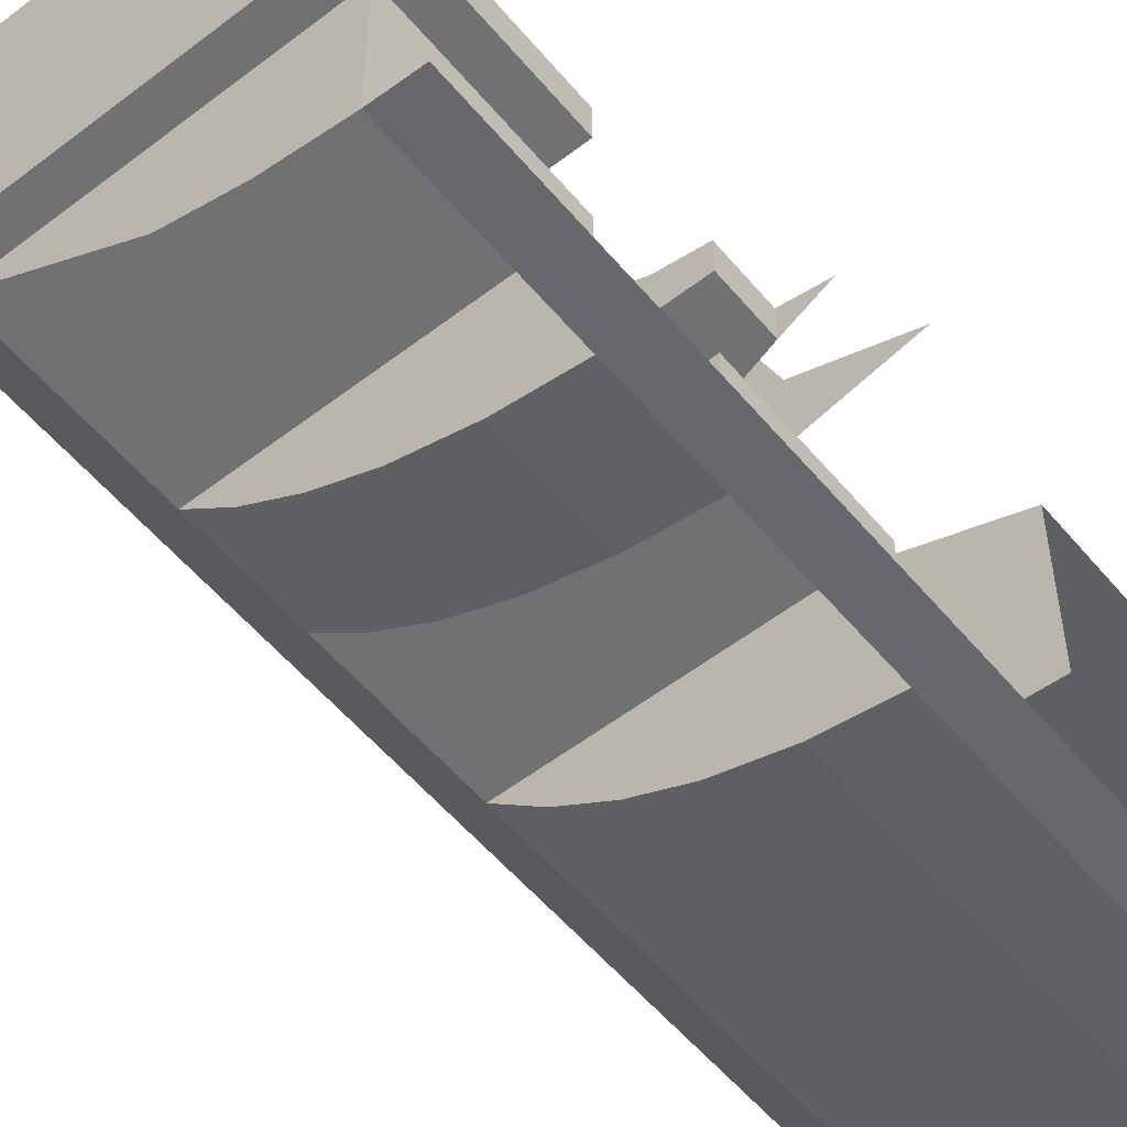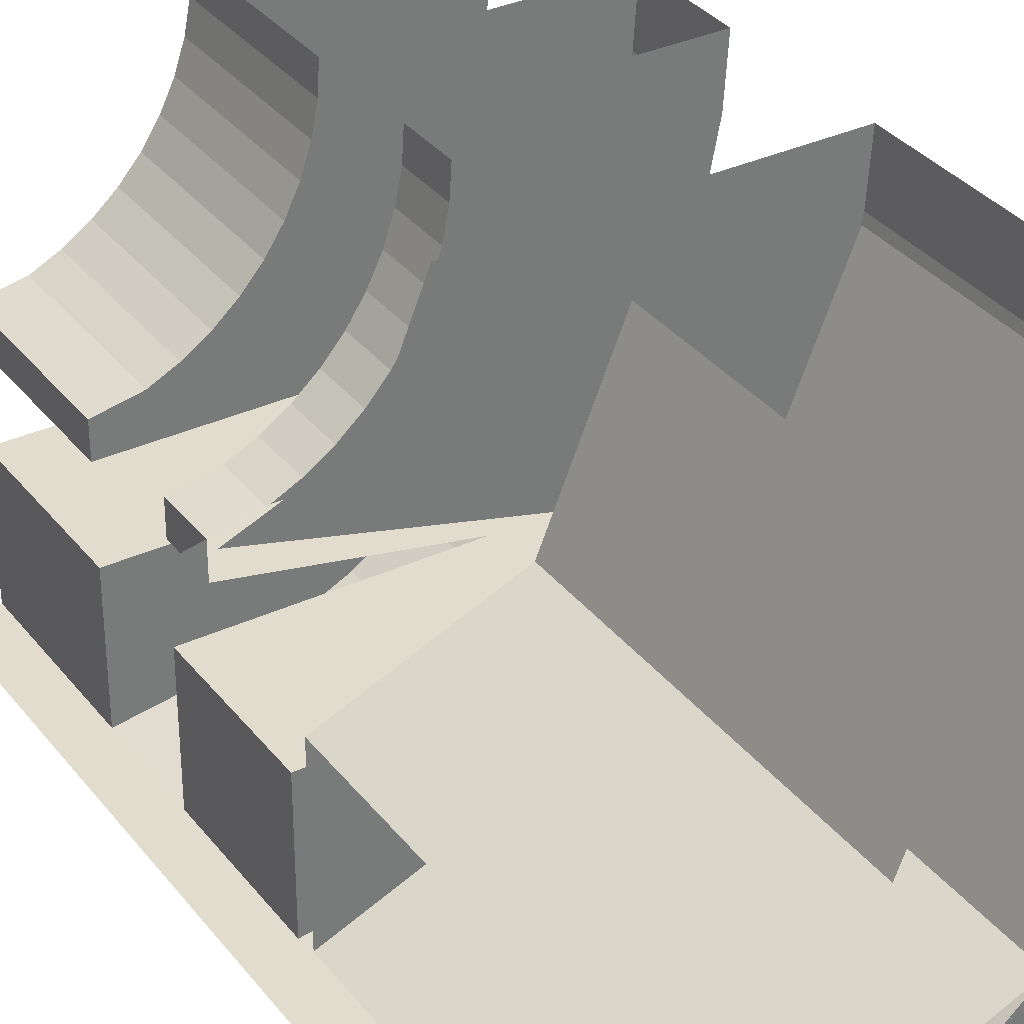
<metadata>
{"format":"obj","ext":"obj","renderer":"f3d","projection":"perspective","resolution":1024,"background":"white","views":[{"elev":-55.1,"azim":-140.9,"up":"+Y"},{"elev":34.0,"azim":-32.2,"up":"+Y"}]}
</metadata>
<code>
v 0.9418 -0.124 3
v 0.95 0 3
v 0.95 0 2.1
v 0.9418 -0.124 2.1
v 0.9176 -0.2459 3
v 0.9418 -0.124 3
v 0.9418 -0.124 2.1
v 0.9176 -0.2459 2.1
v 0.8777 -0.3636 3
v 0.9176 -0.2459 3
v 0.9176 -0.2459 2.1
v 0.8777 -0.3636 2.1
v 0.5783 -0.7536 3
v 0.6718 -0.6718 3
v 0.6718 -0.6718 2.1
v 0.5783 -0.7536 2.1
v 0.475 -0.8227 3
v 0.5783 -0.7536 3
v 0.5783 -0.7536 2.1
v 0.475 -0.8227 2.1
v 0.3636 -0.8777 3
v 0.475 -0.8227 3
v 0.475 -0.8227 2.1
v 0.3636 -0.8777 2.1
v 0.6717 -0.6717 3
v 0.6717 -0.6717 2.1
v 0.806 -0.5 2.1
v 0.806 -0.5 3
v 0.806 -0.5 3
v 0.806 -0.5 2.1
v 0.8777 -0.3636 2.1
v 0.8777 -0.3636 3
v 0.2264 -0.9215 3
v 0.2264 -0.9215 2.1
v 0.3635 -0.8777 2.1
v 0.3635 -0.8777 3
v 0.085 -0.9444 3
v 0.085 -0.9444 2.1
v 0.2264 -0.9215 2.1
v 0.2264 -0.9215 3
v 0 -0.95 3
v 0 -0.95 2.1
v 0.085 -0.9444 2.1
v 0.085 -0.9444 3
v 0.9418 -0.124 1.785
v 0.95 0 1.785
v 0.95 0 1.57
v 0.9418 -0.124 1.57
v 0.9176 -0.2459 1.785
v 0.9418 -0.124 1.785
v 0.9418 -0.124 1.57
v 0.9176 -0.2459 1.57
v 0.8777 -0.3636 1.785
v 0.9176 -0.2459 1.785
v 0.9176 -0.2459 1.57
v 0.8777 -0.3636 1.57
v 0.5783 -0.7536 1.785
v 0.6718 -0.6718 1.785
v 0.6718 -0.6718 1.57
v 0.5783 -0.7536 1.57
v 0.475 -0.8227 1.785
v 0.5783 -0.7536 1.785
v 0.5783 -0.7536 1.57
v 0.475 -0.8227 1.57
v 0.3636 -0.8777 1.785
v 0.475 -0.8227 1.785
v 0.475 -0.8227 1.57
v 0.3636 -0.8777 1.57
v 0.6717 -0.6717 1.785
v 0.6717 -0.6717 1.57
v 0.806 -0.5 1.57
v 0.806 -0.5 1.785
v 0.806 -0.5 1.785
v 0.806 -0.5 1.57
v 0.8777 -0.3636 1.57
v 0.8777 -0.3636 1.785
v 0.2264 -0.9215 1.785
v 0.2264 -0.9215 1.57
v 0.3635 -0.8777 1.57
v 0.3635 -0.8777 1.785
v 0.085 -0.9444 1.785
v 0.085 -0.9444 1.57
v 0.2264 -0.9215 1.57
v 0.2264 -0.9215 1.785
v 0 -0.95 1.785
v 0 -0.95 1.57
v 0.085 -0.9444 1.57
v 0.085 -0.9444 1.785
v 0.9418 -0.124 1
v 0.95 0 1
v 0.95 0 1.215
v 0.9418 -0.124 1.215
v 0.9176 -0.2459 1
v 0.9418 -0.124 1
v 0.9418 -0.124 1.215
v 0.9176 -0.2459 1.215
v 0.8777 -0.3636 1
v 0.9176 -0.2459 1
v 0.9176 -0.2459 1.215
v 0.8777 -0.3636 1.215
v 0.806 -0.5 1.215
v 0.6717 -0.6717 1.215
v 0.6717 -0.6717 1
v 0.806 -0.5 1
v 0.8777 -0.3636 1.215
v 0.806 -0.5 1.215
v 0.806 -0.5 1
v 0.8777 -0.3636 1
v 0.6717 -0.6717 1.57
v 0.6717 -0.6717 1.215
v 0.806 -0.5 1.215
v 0.806 -0.5 1.57
v 0.806 -0.5 2.1
v 0.6717 -0.6717 2.1
v 0.6717 -0.6717 1.785
v 0.806 -0.5 1.785
v 0.085 -0.9444 2.1
v 0 -0.95 2.1
v 0 -0.95 1.785
v 0.085 -0.9444 1.785
v 0 -0.95 1.57
v 0 -0.95 1.215
v 0.085 -0.9444 1.215
v 0.085 -0.9444 1.57
v 0.085 -0.9444 1.57
v 0.085 -0.9444 1.215
v 0.085 -0.6717 1.215
v 0.085 -0.6717 1.57
v 0.085 -0.6717 2.1
v 0.085 -0.9444 2.1
v 0.085 -0.9444 1.785
v 0.085 -0.6717 1.785
v 0.6717 -0.6717 2.1
v 0.085 -0.6717 2.1
v 0.085 -0.6717 1.785
v 0.6717 -0.6717 1.785
v 0.6717 -0.6717 1.215
v 0.6717 -0.6717 1.57
v 0.085 -0.6717 1.57
v 0.085 -0.6717 1.215
v 0.2264 -0.9215 2.1
v 0.085 -0.9444 2.1
v 0.085 -0.6717 2.1
v 0.3635 -0.8777 2.1
v 0.2264 -0.9215 1.57
v 0.085 -0.9444 1.57
v 0.085 -0.6717 1.57
v 0.3635 -0.8777 1.57
v 0.085 -0.6717 1.785
v 0.085 -0.9444 1.785
v 0.2264 -0.9215 1.785
v 0.3635 -0.8777 1.785
v 0.085 -0.6717 1.215
v 0.085 -0.9444 1.215
v 0.2264 -0.9215 1.215
v 0.3635 -0.8777 1.215
v 0.6718 -0.6718 3
v 0.5783 -0.7536 3
v 0.475 -0.8227 3
v 0.3636 -0.8777 3
v 0.6718 -0.6718 1.57
v 0.5783 -0.7536 1.57
v 0.475 -0.8227 1.57
v 0.3636 -0.8777 1.57
v 0.6718 -0.6718 1.785
v 0.5783 -0.7536 1.785
v 0.475 -0.8227 1.785
v 0.3636 -0.8777 1.785
v 0.6718 -0.6718 2.1
v 0.5783 -0.7536 2.1
v 0.475 -0.8227 2.1
v 0.3636 -0.8777 2.1
v 0.085 -0.6717 2.1
v 0.6717 -0.6717 2.1
v 0.3635 -0.8777 2.1
v 0.085 -0.6717 1.785
v 0.3635 -0.8777 1.785
v 0.6717 -0.6717 1.785
v 0.085 -0.6717 1.215
v 0.3635 -0.8777 1.215
v 0.6717 -0.6717 1.215
v 0.3635 -0.8777 1.57
v 0.085 -0.6717 1.57
v 0.6717 -0.6717 1.57
v 0.45 0 1.57
v 0.4461 -0.05872 1.57
v 0.4461 -0.05872 1.215
v 0.45 0 1.215
v 0.4461 -0.05872 1.57
v 0.4347 -0.1165 1.57
v 0.4347 -0.1165 1.215
v 0.4461 -0.05872 1.215
v 0.4347 -0.1165 1.57
v 0.4158 -0.1722 1.57
v 0.4158 -0.1722 1.215
v 0.4347 -0.1165 1.215
v 0.4158 -0.1722 1.57
v 0.3897 -0.225 1.57
v 0.3897 -0.225 1.215
v 0.4158 -0.1722 1.215
v 0.3897 -0.225 1.57
v 0.357 -0.274 1.57
v 0.357 -0.274 1.215
v 0.3897 -0.225 1.215
v 0.357 -0.274 1.57
v 0.3182 -0.3182 1.57
v 0.3182 -0.3182 1.215
v 0.357 -0.274 1.215
v 0.3182 -0.3182 1.57
v 0.274 -0.357 1.57
v 0.274 -0.357 1.215
v 0.3182 -0.3182 1.215
v 0.274 -0.357 1.57
v 0.225 -0.3897 1.57
v 0.225 -0.3897 1.215
v 0.274 -0.357 1.215
v 0.225 -0.3897 1.57
v 0.1722 -0.4158 1.57
v 0.1722 -0.4158 1.215
v 0.225 -0.3897 1.215
v 0.45 -0.45 1.215
v 0.4461 -0.05872 1.215
v 0.45 0 1.215
v 0.45 -0.45 1.215
v 0.4347 -0.1165 1.215
v 0.4461 -0.05872 1.215
v 0.45 -0.45 1.215
v 0.4158 -0.1722 1.215
v 0.4347 -0.1165 1.215
v 0.45 -0.45 1.215
v 0.3897 -0.225 1.215
v 0.4158 -0.1722 1.215
v 0.45 -0.45 1.215
v 0.357 -0.274 1.215
v 0.3897 -0.225 1.215
v 0.45 -0.45 1.215
v 0.3182 -0.3182 1.215
v 0.357 -0.274 1.215
v 0.45 -0.45 1.215
v 0.274 -0.357 1.215
v 0.3182 -0.3182 1.215
v 0.45 -0.45 1.215
v 0.225 -0.3897 1.215
v 0.274 -0.357 1.215
v 0.45 -0.45 1.215
v 0.1722 -0.4158 1.215
v 0.225 -0.3897 1.215
v 0.45 -0.45 1.57
v 0.4461 -0.05872 1.57
v 0.45 0 1.57
v 0.45 -0.45 1.57
v 0.4347 -0.1165 1.57
v 0.4461 -0.05872 1.57
v 0.45 -0.45 1.57
v 0.4158 -0.1722 1.57
v 0.4347 -0.1165 1.57
v 0.45 -0.45 1.57
v 0.3897 -0.225 1.57
v 0.4158 -0.1722 1.57
v 0.45 -0.45 1.57
v 0.357 -0.274 1.57
v 0.3897 -0.225 1.57
v 0.45 -0.45 1.57
v 0.3182 -0.3182 1.57
v 0.357 -0.274 1.57
v 0.45 -0.45 1.57
v 0.274 -0.357 1.57
v 0.3182 -0.3182 1.57
v 0.45 -0.45 1.57
v 0.225 -0.3897 1.57
v 0.274 -0.357 1.57
v 0.45 -0.45 1.57
v 0.1722 -0.4158 1.57
v 0.225 -0.3897 1.57
v 0.1722 -0.4158 1.57
v 0.085 -0.4331 1.57
v 0.085 -0.4331 1.215
v 0.1722 -0.4158 1.215
v 0.085 -0.5 1.57
v 0.085 -0.5 1.215
v 0.085 -0.4331 1.215
v 0.085 -0.4331 1.57
v 0.085 -0.5 1.215
v 0.085 -0.5 1.57
v 0.806 -0.5 1.57
v 0.806 -0.5 1.215
v 0.085 -0.5 1.57
v 0.085 -0.4331 1.57
v 0.1722 -0.4158 1.57
v 0.45 -0.45 1.57
v 0.8777 -0.3636 1.57
v 0.45 -0.45 1.57
v 0.45 0 1.57
v 0.95 0 1.57
v 0.085 -0.5 1.57
v 0.45 -0.45 1.57
v 0.806 -0.5 1.57
v 0.806 -0.5 1.57
v 0.45 -0.45 1.57
v 0.8777 -0.3636 1.57
v 0.1722 -0.4158 1.215
v 0.085 -0.4331 1.215
v 0.085 -0.5 1.215
v 0.45 -0.45 1.215
v 0.45 0 1.215
v 0.45 -0.45 1.215
v 0.8777 -0.3636 1.215
v 0.95 0 1.215
v 0.45 -0.45 1.215
v 0.085 -0.5 1.215
v 0.806 -0.5 1.215
v 0.45 -0.45 1.215
v 0.806 -0.5 1.215
v 0.8777 -0.3636 1.215
v 0.45 -0.45 1.785
v 0.4461 -0.05872 1.785
v 0.45 0 1.785
v 0.45 -0.45 1.785
v 0.4347 -0.1165 1.785
v 0.4461 -0.05872 1.785
v 0.45 -0.45 1.785
v 0.4158 -0.1722 1.785
v 0.4347 -0.1165 1.785
v 0.45 -0.45 1.785
v 0.3897 -0.225 1.785
v 0.4158 -0.1722 1.785
v 0.45 -0.45 1.785
v 0.357 -0.274 1.785
v 0.3897 -0.225 1.785
v 0.45 -0.45 1.785
v 0.3182 -0.3182 1.785
v 0.357 -0.274 1.785
v 0.45 -0.45 1.785
v 0.274 -0.357 1.785
v 0.3182 -0.3182 1.785
v 0.45 -0.45 1.785
v 0.225 -0.3897 1.785
v 0.274 -0.357 1.785
v 0.45 -0.45 1.785
v 0.1722 -0.4158 1.785
v 0.225 -0.3897 1.785
v 0.1722 -0.4158 1.785
v 0.085 -0.4331 1.785
v 0.085 -0.5 1.785
v 0.45 -0.45 1.785
v 0.45 0 1.785
v 0.45 -0.45 1.785
v 0.8777 -0.3636 1.785
v 0.95 0 1.785
v 0.45 -0.45 1.785
v 0.085 -0.5 1.785
v 0.806 -0.5 1.785
v 0.45 -0.45 1.785
v 0.806 -0.5 1.785
v 0.8777 -0.3636 1.785
v 0.806 -0.5 1.785
v 0.085 -0.5 1.785
v 0.085 -0.5 1.9
v 0.806 -0.5 2.1
v 0.3182 -0.3182 3
v 0.45 0 3
v 0.45 0 2.3
v 0.3182 -0.3182 2.3
v 0 -0.45 3
v 0.3182 -0.3182 3
v 0.3182 -0.3182 2.3
v 0 -0.45 2.3
v 0.45 -0.45 2.3
v 0.3182 -0.3182 2.3
v 0.45 0 2.3
v 0.45 -0.45 2.3
v 0 -0.45 2.3
v 0.3182 -0.3182 2.3
v 0.5515 -0.5515 3
v 0.78 0 3
v 0.78 0 2.3
v 0.5515 -0.5515 2.3
v 0 -0.78 3
v 0.5515 -0.5515 3
v 0.5515 -0.5515 2.3
v 0 -0.78 2.3
v 0.78 0 3
v 0.78 -0.1551 3
v 0.7733 -0.1018 3
v 0.7733 -0.1018 3
v 0.78 -0.1551 3
v 0.7534 -0.2019 3
v 0.7206 -0.2985 3
v 0.7534 -0.2019 3
v 0.78 -0.1551 3
v 0.7206 -0.2985 3
v 0.6613 -0.4419 3
v 0.6755 -0.39 3
v 0.6755 -0.39 3
v 0.6613 -0.4419 3
v 0.6189 -0.4749 3
v 0.5515 -0.5515 3
v 0.6189 -0.4749 3
v 0.6613 -0.4419 3
v 0.5515 -0.5515 3
v 0.4419 -0.6613 3
v 0.4749 -0.6189 3
v 0.4749 -0.6189 3
v 0.4419 -0.6613 3
v 0.39 -0.6755 3
v 0.2985 -0.7206 3
v 0.39 -0.6755 3
v 0.4419 -0.6613 3
v 0.2985 -0.7206 3
v 0.1551 -0.78 3
v 0.2019 -0.7534 3
v 0.2019 -0.7534 3
v 0.1551 -0.78 3
v 0.1018 -0.7733 3
v 0 -0.78 3
v 0.1018 -0.7733 3
v 0.1551 -0.78 3
v 0.5515 -0.5515 2.3
v 0.78 0 2.3
v 0.7733 -0.1018 2.3
v 0.6189 -0.4749 2.3
v 0.6189 -0.4749 2.3
v 0.7733 -0.1018 2.3
v 0.7534 -0.2019 2.3
v 0.6755 -0.39 2.3
v 0.6755 -0.39 2.3
v 0.7534 -0.2019 2.3
v 0.7206 -0.2985 2.3
v 0 -0.78 3
v 0 -0.95 3
v 0.085 -0.9444 3
v 0.1551 -0.78 3
v 0.1551 -0.78 3
v 0.085 -0.9444 3
v 0.2264 -0.9215 3
v 0.2985 -0.7206 3
v 0.2985 -0.7206 3
v 0.2264 -0.9215 3
v 0.3635 -0.8777 3
v 0.4419 -0.6613 3
v 0.6717 -0.6717 3
v 0.5515 -0.5515 3
v 0.4419 -0.6613 3
v 0.3635 -0.8777 3
v 0.6613 -0.4419 3
v 0.5515 -0.5515 3
v 0.6717 -0.6717 3
v 0.806 -0.5 3
v 0.6613 -0.4419 3
v 0.806 -0.5 3
v 0.8777 -0.3636 3
v 0.7206 -0.2985 3
v 0.78 0 3
v 0.78 -0.1551 3
v 0.8777 -0.3636 3
v 0.95 0 3
v 0.78 -0.1551 3
v 0.7206 -0.2985 3
v 0.8777 -0.3636 3
v 0.5515 -0.5515 2.3
v 0 -0.78 2.3
v 0.1018 -0.7733 2.3
v 0.4749 -0.6189 2.3
v 0.4749 -0.6189 2.3
v 0.1018 -0.7733 2.3
v 0.2019 -0.7534 2.3
v 0.39 -0.6755 2.3
v 0.39 -0.6755 2.3
v 0.2019 -0.7534 2.3
v 0.2985 -0.7206 2.3
v 0.45 0 2.3
v 0.45 -0.45 2.3
v 0.5515 -0.5515 2.3
v 0.78 0 2.3
v 0 -0.78 2.3
v 0.5515 -0.5515 2.3
v 0.45 -0.45 2.3
v 0 -0.45 2.3
v 0.3 -0.3 2.1
v 0.2121 -0.2121 2.1
v 0.3 0 2.1
v 0.3 -0.3 2.1
v 0 -0.3 2.1
v 0.2121 -0.2121 2.1
v 0.3 -0.3 2.1
v 0.3 0 2.1
v 0.95 0 2.1
v 0.8777 -0.3636 2.1
v 0.806 -0.5 2.1
v 0 -0.3 2.1
v 0.3 -0.3 2.1
v 0.8777 -0.3636 2.1
v 0.8777 -0.3636 1
v 0.806 -0.5 1
v 0.6717 -0.6717 1
v 0.95 0 1
v 0.95 0 3
v 0.9418 -0.124 3
v 0.9176 -0.2459 3
v 0.8777 -0.3636 3
v 0.95 0 1
v 0.9418 -0.124 1
v 0.9176 -0.2459 1
v 0.8777 -0.3636 1
v 0.95 0 2.1
v 0.9418 -0.124 2.1
v 0.9176 -0.2459 2.1
v 0.8777 -0.3636 2.1
v 0.95 0 1.785
v 0.9418 -0.124 1.785
v 0.9176 -0.2459 1.785
v 0.8777 -0.3636 1.785
v 0.95 0 1.57
v 0.9418 -0.124 1.57
v 0.9176 -0.2459 1.57
v 0.8777 -0.3636 1.57
v 0.95 0 1.215
v 0.9418 -0.124 1.215
v 0.9176 -0.2459 1.215
v 0.8777 -0.3636 1.215
v 0.45 0 1.9
v 0.4461 -0.05872 1.9
v 0.4461 -0.05872 1.785
v 0.45 0 1.785
v 0.4461 -0.05872 1.9
v 0.4347 -0.1165 1.9
v 0.4347 -0.1165 1.785
v 0.4461 -0.05872 1.785
v 0.4347 -0.1165 1.9
v 0.4158 -0.1722 1.9
v 0.4158 -0.1722 1.785
v 0.4347 -0.1165 1.785
v 0.4158 -0.1722 1.9
v 0.3897 -0.225 1.9
v 0.3897 -0.225 1.785
v 0.4158 -0.1722 1.785
v 0.3897 -0.225 1.9
v 0.357 -0.274 1.9
v 0.357 -0.274 1.785
v 0.3897 -0.225 1.785
v 0.357 -0.274 1.9
v 0.3182 -0.3182 1.9
v 0.3182 -0.3182 1.785
v 0.357 -0.274 1.785
v 0.3182 -0.3182 1.9
v 0.274 -0.357 1.9
v 0.274 -0.357 1.785
v 0.3182 -0.3182 1.785
v 0.274 -0.357 1.9
v 0.225 -0.3897 1.9
v 0.225 -0.3897 1.785
v 0.274 -0.357 1.785
v 0.225 -0.3897 1.9
v 0.1722 -0.4158 1.9
v 0.1722 -0.4158 1.785
v 0.225 -0.3897 1.785
v 0.085 -0.4331 1.785
v 0.1722 -0.4158 1.785
v 0.1722 -0.4158 1.9
v 0.085 -0.4331 1.9
v 0.085 -0.4331 1.785
v 0.085 -0.4331 1.9
v 0.085 -0.5 1.9
v 0.085 -0.5 1.785
v 0 -0.45 1.9
v 0.085 -0.5 1.9
v 0.085 -0.4331 1.9
g mesh6886464
f 1 3 2
f 3 1 4
f 5 7 6
f 7 5 8
f 9 11 10
f 11 9 12
g mesh6886470
f 13 15 14
f 15 13 16
f 17 19 18
f 19 17 20
f 21 23 22
f 23 21 24
f 25 26 27
f 27 28 25
f 29 30 31
f 31 32 29
f 33 34 35
f 35 36 33
f 37 38 39
f 39 40 37
f 41 42 43
f 43 44 41
g mesh6886476
f 45 47 46
f 47 45 48
f 49 51 50
f 51 49 52
f 53 55 54
f 55 53 56
g mesh6886482
f 57 59 58
f 59 57 60
f 61 63 62
f 63 61 64
f 65 67 66
f 67 65 68
f 69 70 71
f 71 72 69
f 73 74 75
f 75 76 73
f 77 78 79
f 79 80 77
f 81 82 83
f 83 84 81
f 85 86 87
f 87 88 85
g mesh6886488
f 89 90 91
f 91 92 89
f 93 94 95
f 95 96 93
f 97 98 99
f 99 100 97
f 101 102 103
f 103 104 101
f 105 106 107
f 107 108 105
f 109 110 111
f 111 112 109
f 113 114 115
f 115 116 113
f 117 118 119
f 119 120 117
f 121 122 123
f 123 124 121
f 125 126 127
f 127 128 125
f 129 130 131
f 131 132 129
f 133 134 135
f 135 136 133
f 137 138 139
f 139 140 137
f 141 142 143
f 143 144 141
f 145 146 147
f 147 148 145
f 149 150 151
f 151 152 149
f 153 154 155
f 155 156 153
g mesh6886491
f 157 159 158
f 159 157 160
g mesh6886493
f 161 162 163
f 163 164 161
g mesh6886495
f 165 167 166
f 167 165 168
g mesh6886497
f 169 170 171
f 171 172 169
f 173 174 175
f 176 177 178
f 179 180 181
f 182 183 184
g mesh6886502
f 185 186 187
f 187 188 185
f 189 190 191
f 191 192 189
f 193 194 195
f 195 196 193
f 197 198 199
f 199 200 197
f 201 202 203
f 203 204 201
f 205 206 207
f 207 208 205
f 209 210 211
f 211 212 209
f 213 214 215
f 215 216 213
f 217 218 219
f 219 220 217
g mesh6886504
f 221 223 222
f 224 226 225
f 227 229 228
f 230 232 231
f 233 235 234
f 236 238 237
f 239 241 240
f 242 244 243
f 245 247 246
g mesh6886506
f 248 249 250
f 251 252 253
f 254 255 256
f 257 258 259
f 260 261 262
f 263 264 265
f 266 267 268
f 269 270 271
f 272 273 274
f 275 276 277
f 277 278 275
f 279 280 281
f 281 282 279
f 283 284 285
f 285 286 283
f 287 288 289
f 289 290 287
f 291 292 293
f 293 294 291
f 295 296 297
f 298 299 300
f 301 302 303
f 303 304 301
f 305 306 307
f 307 308 305
f 309 310 311
f 312 313 314
g mesh6886508
f 315 317 316
f 318 320 319
f 321 323 322
f 324 326 325
f 327 329 328
f 330 332 331
f 333 335 334
f 336 338 337
f 339 341 340
f 342 343 344
f 344 345 342
f 346 347 348
f 348 349 346
f 350 351 352
f 353 354 355
f 356 357 358
f 358 359 356
g mesh6886512
f 360 362 361
f 362 360 363
f 364 366 365
f 366 364 367
g mesh6886516
f 368 370 369
f 371 373 372
g mesh6886520
f 374 375 376
f 376 377 374
f 378 379 380
f 380 381 378
g mesh6886524
f 382 384 383
f 385 387 386
f 388 390 389
f 391 393 392
f 394 396 395
f 397 399 398
f 400 402 401
f 403 405 404
f 406 408 407
f 409 411 410
f 412 414 413
f 415 417 416
g mesh6886526
f 418 420 419
f 420 418 421
f 422 424 423
f 424 422 425
f 426 428 427
f 429 430 431
f 431 432 429
f 433 434 435
f 435 436 433
f 437 438 439
f 439 440 437
f 441 442 443
f 443 444 441
f 445 446 447
f 447 448 445
f 449 450 451
f 451 452 449
f 453 454 455
f 455 456 453
f 457 458 459
g mesh6886528
f 460 461 462
f 462 463 460
f 464 465 466
f 466 467 464
f 468 469 470
f 471 472 473
f 473 474 471
f 475 476 477
f 477 478 475
g mesh6886530
f 479 480 481
f 482 483 484
f 485 486 487
f 487 488 485
f 489 490 491
f 491 492 489
f 493 494 495
f 495 496 493
g mesh6886532
f 497 499 498
f 499 497 500
g mesh6886534
f 501 502 503
f 503 504 501
g mesh6886536
f 505 506 507
f 507 508 505
g mesh6886538
f 509 511 510
f 511 509 512
g mesh6886540
f 513 514 515
f 515 516 513
g mesh6886542
f 517 519 518
f 519 517 520
g mesh6886547
f 521 522 523
f 523 524 521
f 525 526 527
f 527 528 525
f 529 530 531
f 531 532 529
f 533 534 535
f 535 536 533
f 537 538 539
f 539 540 537
f 541 542 543
f 543 544 541
f 545 546 547
f 547 548 545
f 549 550 551
f 551 552 549
f 553 554 555
f 555 556 553
f 557 558 559
f 559 560 557
f 561 562 563
f 563 564 561
f 565 566 567

</code>
